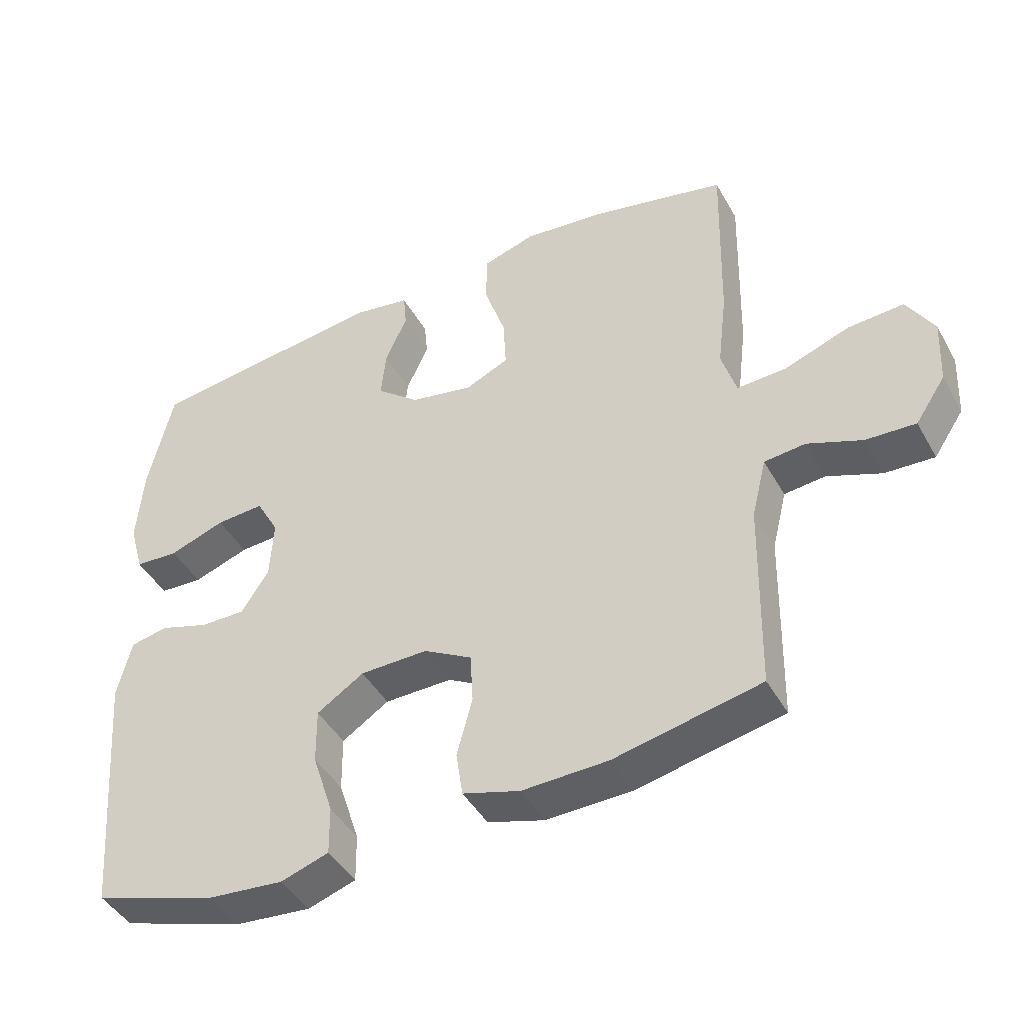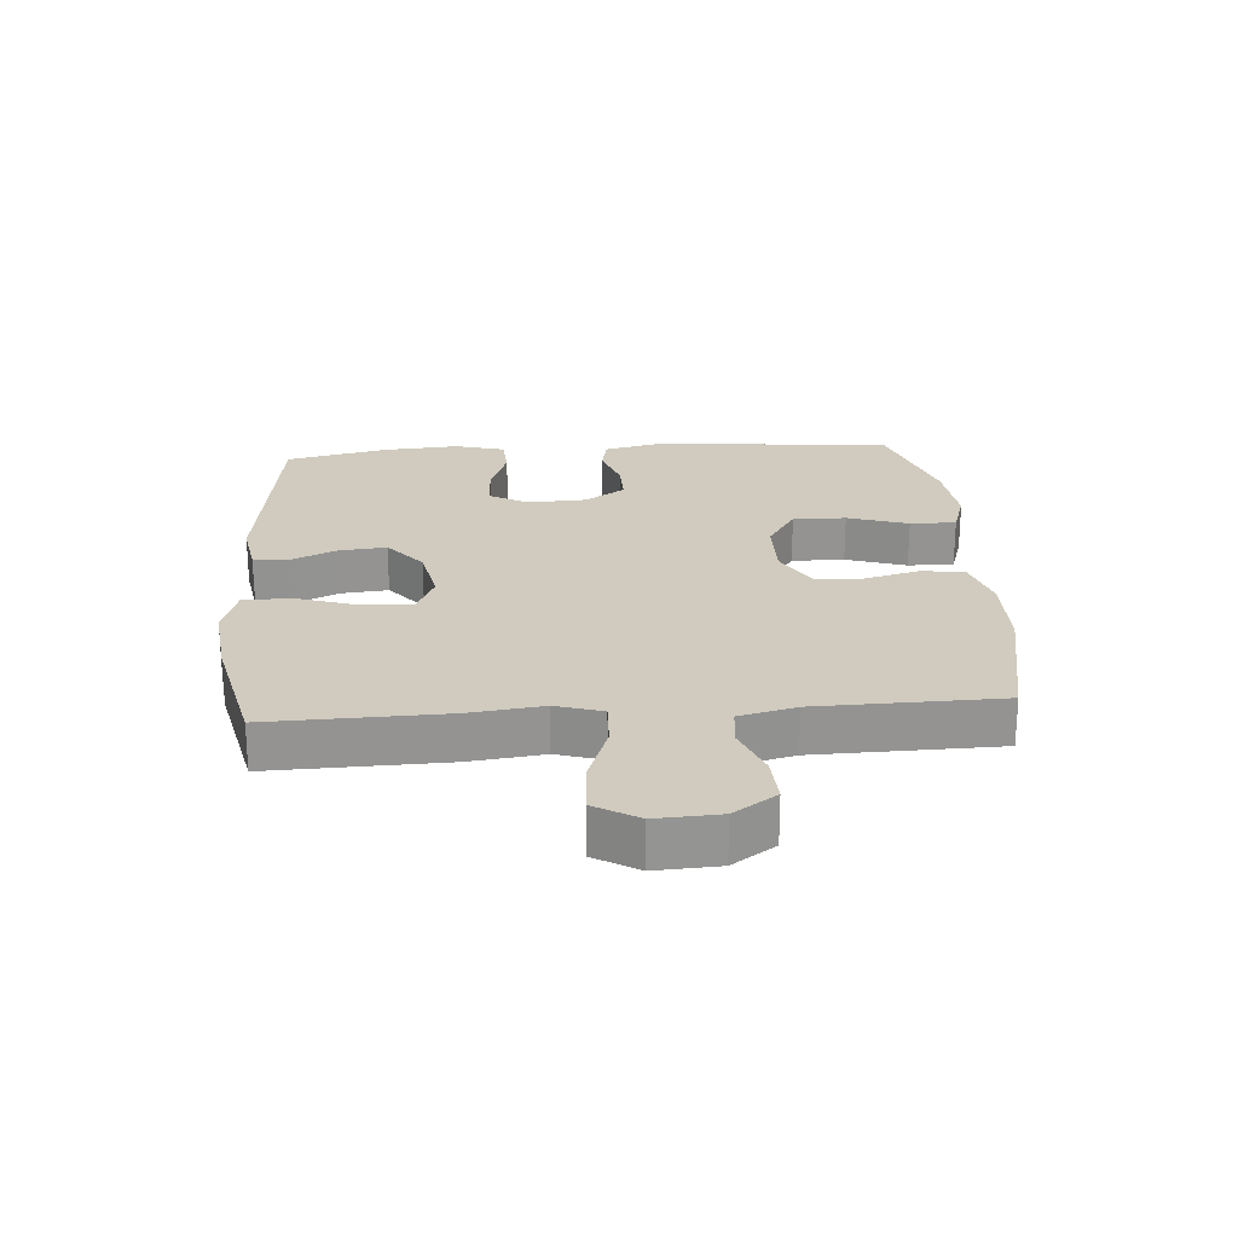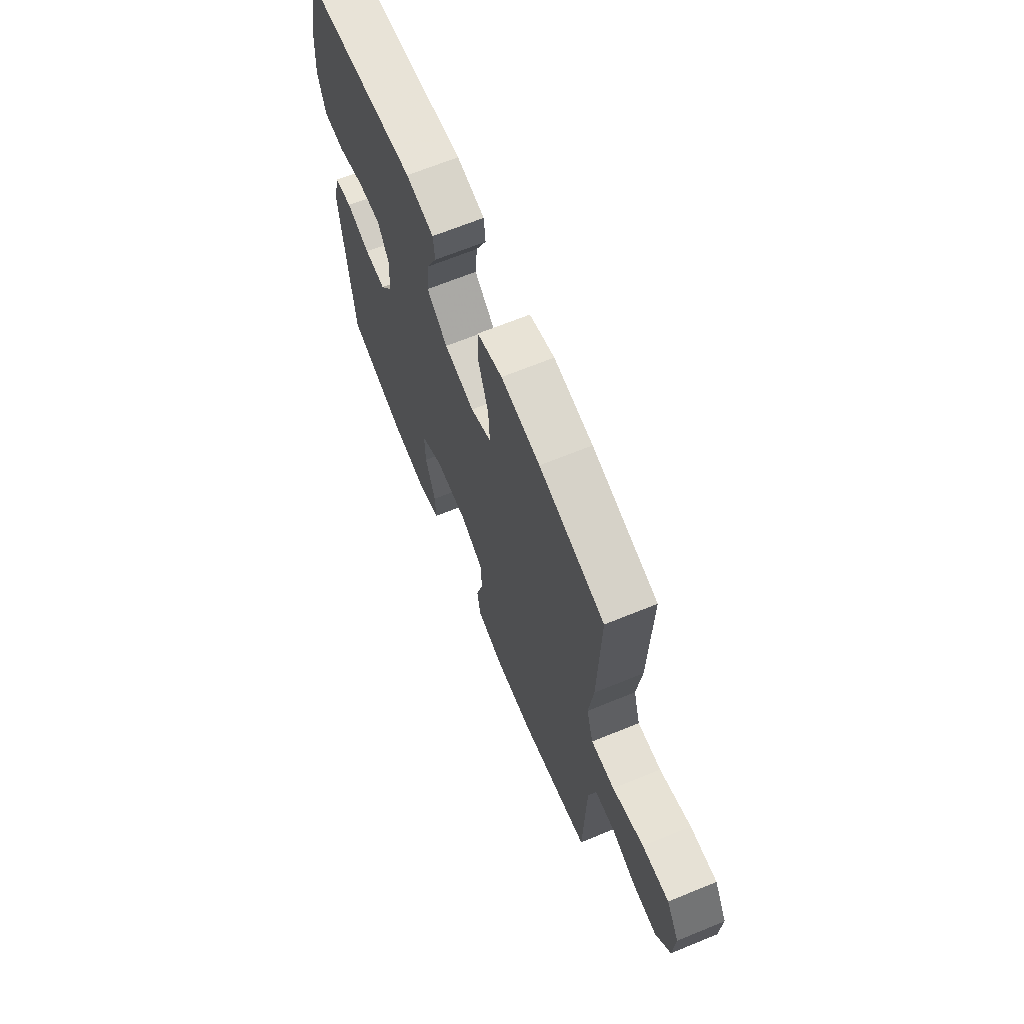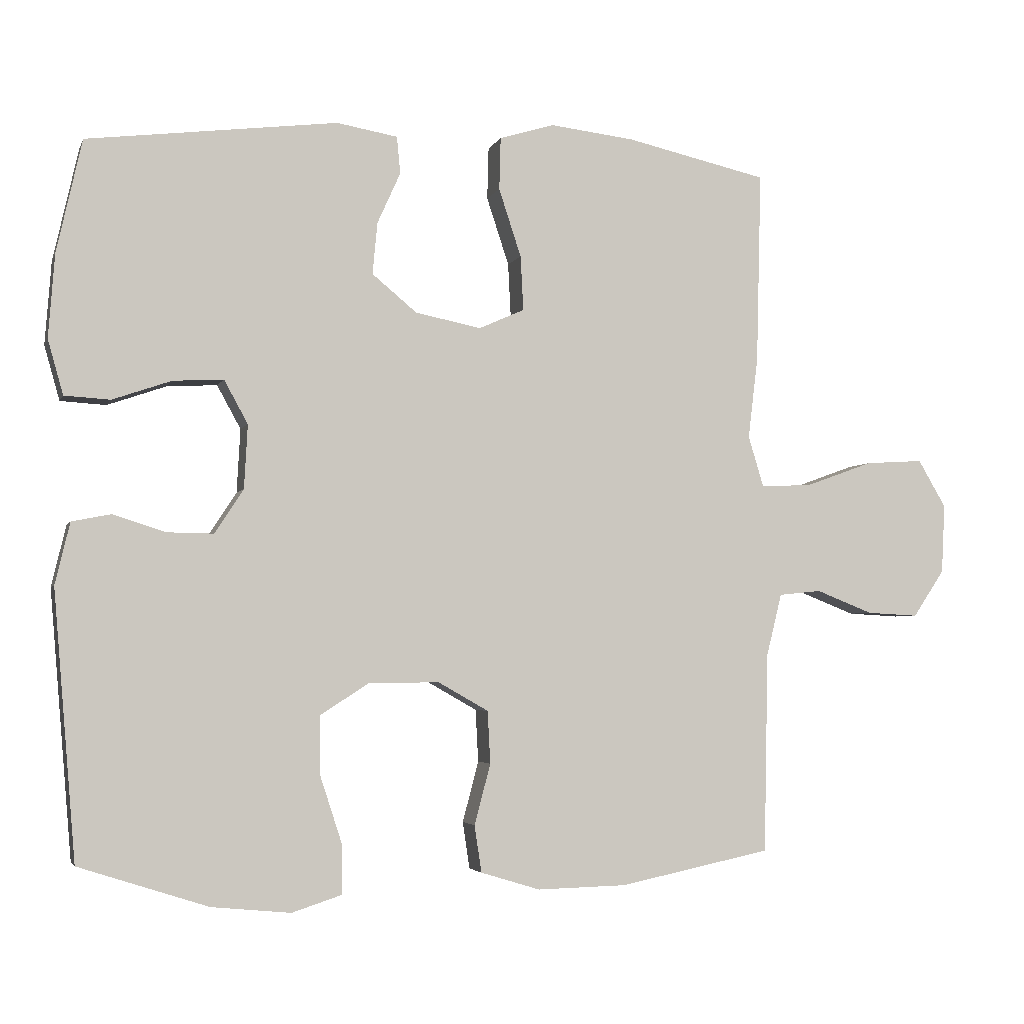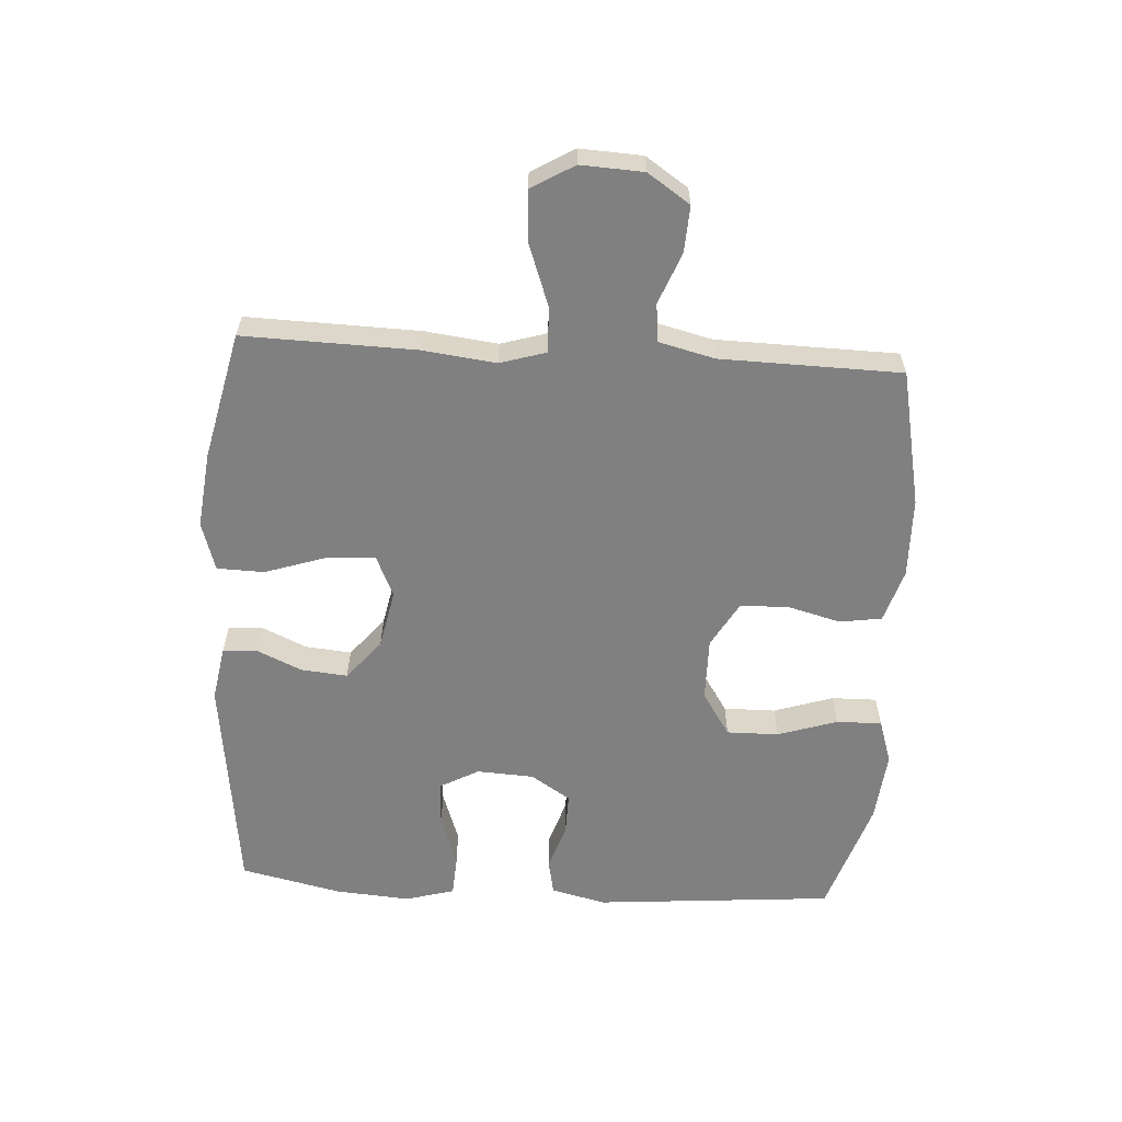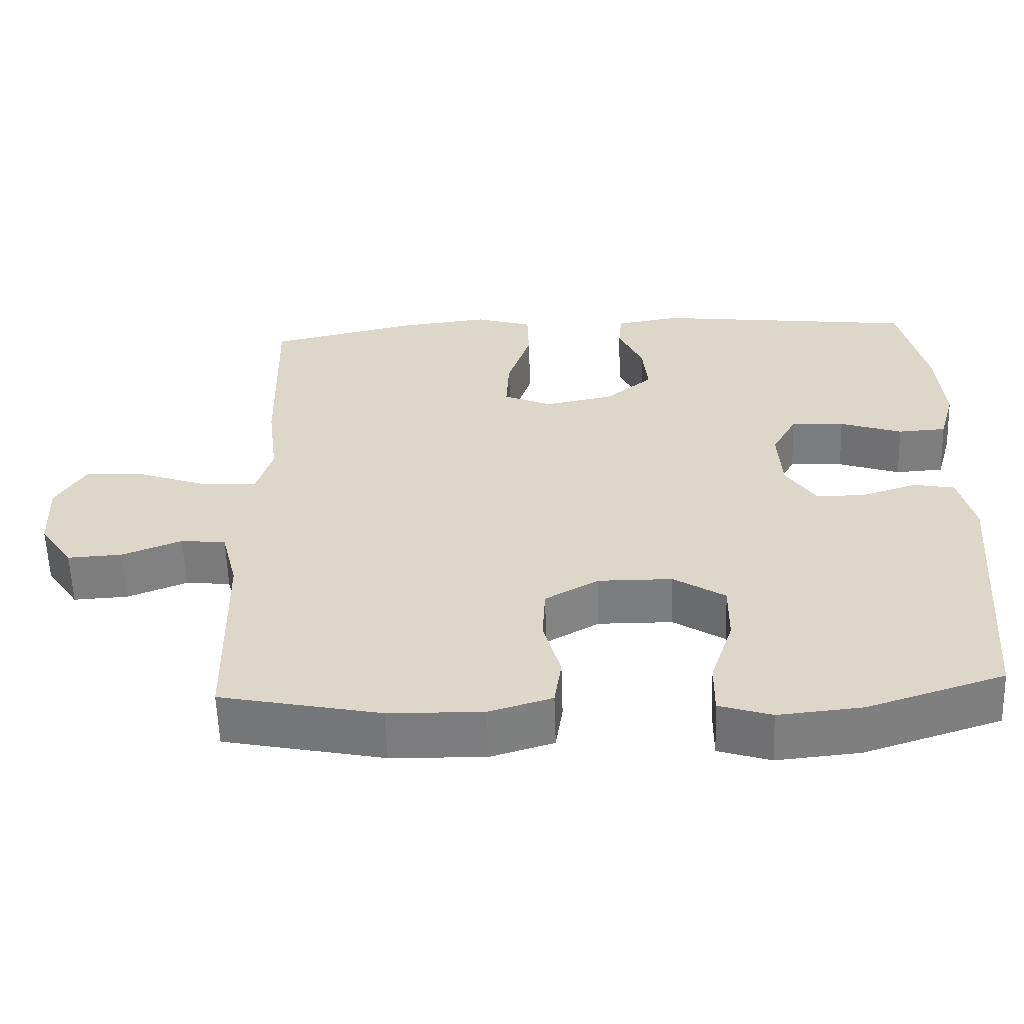
<metadata>
{"format":"obj","ext":"obj","renderer":"f3d","projection":"perspective","resolution":1024,"background":"white","views":[{"elev":-44.3,"azim":27.7,"up":"+Z"},{"elev":23.5,"azim":85.8,"up":"+Y"},{"elev":67.0,"azim":67.7,"up":"+Z"},{"elev":-3.6,"azim":-15.1,"up":"+Z"},{"elev":-60.0,"azim":86.5,"up":"+Y"},{"elev":-59.1,"azim":-178.1,"up":"+Z"}]}
</metadata>
<code>
v 0.5 0.07 0.5
v 0.493 0.07 0.226
v 0.479 0.07 0.11
v 0.501 0.07 0.037
v 0.574 0.07 0.04
v 0.671 0.07 0.075
v 0.754 0.07 0.08
v 0.794 0.07 0.012
v 0.789 0.07 -0.087
v 0.744 0.07 -0.154
v 0.67 0.07 -0.15
v 0.589 0.07 -0.118
v 0.528 0.07 -0.124
v 0.506 0.07 -0.213
v 0.5 0.07 -0.5
v 0.283 0.07 -0.545
v 0.155 0.07 -0.548
v 0.07 0.07 -0.522
v 0.06 0.07 -0.455
v 0.083 0.07 -0.368
v 0.079 0.07 -0.293
v 0.007 0.07 -0.252
v -0.094 0.07 -0.253
v -0.164 0.07 -0.298
v -0.163 0.07 -0.381
v -0.132 0.07 -0.476
v -0.131 0.07 -0.548
v -0.202 0.07 -0.571
v -0.315 0.07 -0.56
v -0.5 0.07 -0.5
v -0.532 0.07 -0.119
v -0.511 0.07 -0.031
v -0.455 0.07 -0.02
v -0.381 0.07 -0.044
v -0.314 0.07 -0.045
v -0.273 0.07 0.018
v -0.268 0.07 0.109
v -0.302 0.07 0.171
v -0.374 0.07 0.167
v -0.458 0.07 0.138
v -0.523 0.07 0.142
v -0.545 0.07 0.22
v -0.536 0.07 0.339
v -0.5 0.07 0.5
v -0.143 0.07 0.544
v -0.056 0.07 0.529
v -0.051 0.07 0.476
v -0.084 0.07 0.403
v -0.091 0.07 0.329
v -0.027 0.07 0.276
v 0.067 0.07 0.257
v 0.132 0.07 0.286
v 0.128 0.07 0.364
v 0.096 0.07 0.461
v 0.098 0.07 0.536
v 0.176 0.07 0.56
v 0.297 0.07 0.546
v 0.5 0 0.5
v 0.493 0 0.226
v 0.479 0 0.11
v 0.501 0 0.037
v 0.574 0 0.04
v 0.671 0 0.075
v 0.754 0 0.08
v 0.794 0 0.012
v 0.789 0 -0.087
v 0.744 0 -0.154
v 0.67 0 -0.15
v 0.589 0 -0.118
v 0.528 0 -0.124
v 0.506 0 -0.213
v 0.5 0 -0.5
v 0.283 0 -0.545
v 0.155 0 -0.548
v 0.07 0 -0.522
v 0.06 0 -0.455
v 0.083 0 -0.368
v 0.079 0 -0.293
v 0.007 0 -0.252
v -0.094 0 -0.253
v -0.164 0 -0.298
v -0.163 0 -0.381
v -0.132 0 -0.476
v -0.131 0 -0.548
v -0.202 0 -0.571
v -0.315 0 -0.56
v -0.5 0 -0.5
v -0.532 0 -0.119
v -0.511 0 -0.031
v -0.455 0 -0.02
v -0.381 0 -0.044
v -0.314 0 -0.045
v -0.273 0 0.018
v -0.268 0 0.109
v -0.302 0 0.171
v -0.374 0 0.167
v -0.458 0 0.138
v -0.523 0 0.142
v -0.545 0 0.22
v -0.536 0 0.339
v -0.5 0 0.5
v -0.143 0 0.544
v -0.056 0 0.529
v -0.051 0 0.476
v -0.084 0 0.403
v -0.091 0 0.329
v -0.027 0 0.276
v 0.067 0 0.257
v 0.132 0 0.286
v 0.128 0 0.364
v 0.096 0 0.461
v 0.098 0 0.536
v 0.176 0 0.56
v 0.297 0 0.546
f 53 54 55 56
f 52 53 56 57
f 45 46 47 48
f 45 48 49
f 44 45 49
f 43 44 49 50
f 39 40 41 42
f 38 39 42 43
f 31 32 33 34
f 31 34 35
f 30 31 35
f 29 30 35 36
f 25 26 27 28
f 24 25 28 29
f 17 18 19 20
f 17 20 21
f 14 15 16 17
f 13 14 17 21
f 9 10 11 12
f 9 12 13
f 8 9 13
f 5 6 7 8
f 4 5 8 13
f 3 4 13 21
f 52 57 1 2
f 51 52 2 3
f 38 43 50 51
f 37 38 51 3
f 36 37 3 21
f 24 29 36
f 23 24 36
f 22 23 36
f 21 22 36
f 113 112 111 110
f 114 113 110 109
f 105 104 103 102
f 106 105 102
f 106 102 101
f 107 106 101 100
f 99 98 97 96
f 100 99 96 95
f 91 90 89 88
f 92 91 88
f 92 88 87
f 93 92 87 86
f 85 84 83 82
f 86 85 82 81
f 77 76 75 74
f 78 77 74
f 74 73 72 71
f 78 74 71 70
f 69 68 67 66
f 70 69 66
f 70 66 65
f 65 64 63 62
f 70 65 62 61
f 78 70 61 60
f 59 58 114 109
f 60 59 109 108
f 108 107 100 95
f 60 108 95 94
f 78 60 94 93
f 93 86 81
f 93 81 80
f 93 80 79
f 93 79 78
f 1 58 59 2
f 2 59 60 3
f 3 60 61 4
f 4 61 62 5
f 5 62 63 6
f 6 63 64 7
f 7 64 65 8
f 8 65 66 9
f 9 66 67 10
f 10 67 68 11
f 11 68 69 12
f 12 69 70 13
f 13 70 71 14
f 14 71 72 15
f 15 72 73 16
f 16 73 74 17
f 17 74 75 18
f 18 75 76 19
f 19 76 77 20
f 20 77 78 21
f 21 78 79 22
f 22 79 80 23
f 23 80 81 24
f 24 81 82 25
f 25 82 83 26
f 26 83 84 27
f 27 84 85 28
f 28 85 86 29
f 29 86 87 30
f 30 87 88 31
f 31 88 89 32
f 32 89 90 33
f 33 90 91 34
f 34 91 92 35
f 35 92 93 36
f 36 93 94 37
f 37 94 95 38
f 38 95 96 39
f 39 96 97 40
f 40 97 98 41
f 41 98 99 42
f 42 99 100 43
f 43 100 101 44
f 44 101 102 45
f 45 102 103 46
f 46 103 104 47
f 47 104 105 48
f 48 105 106 49
f 49 106 107 50
f 50 107 108 51
f 51 108 109 52
f 52 109 110 53
f 53 110 111 54
f 54 111 112 55
f 55 112 113 56
f 56 113 114 57
f 57 114 58 1

</code>
